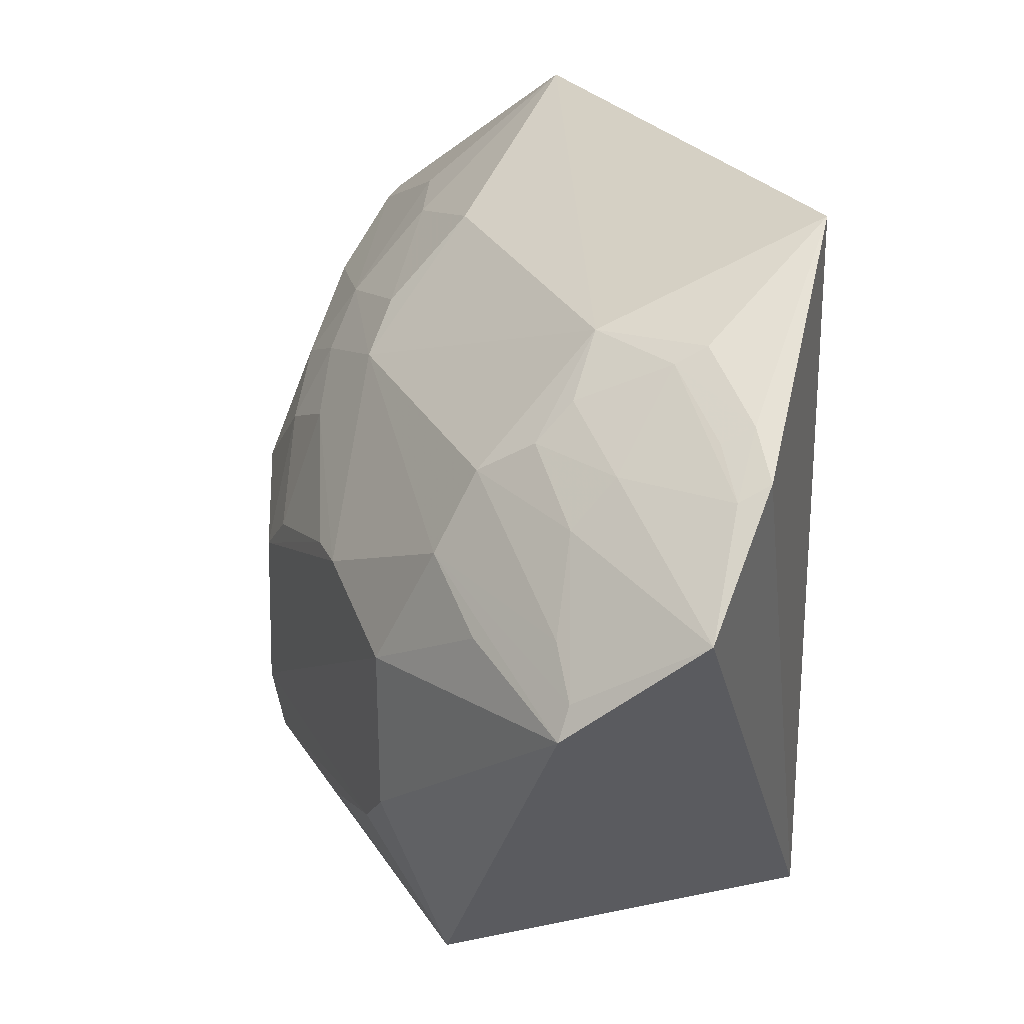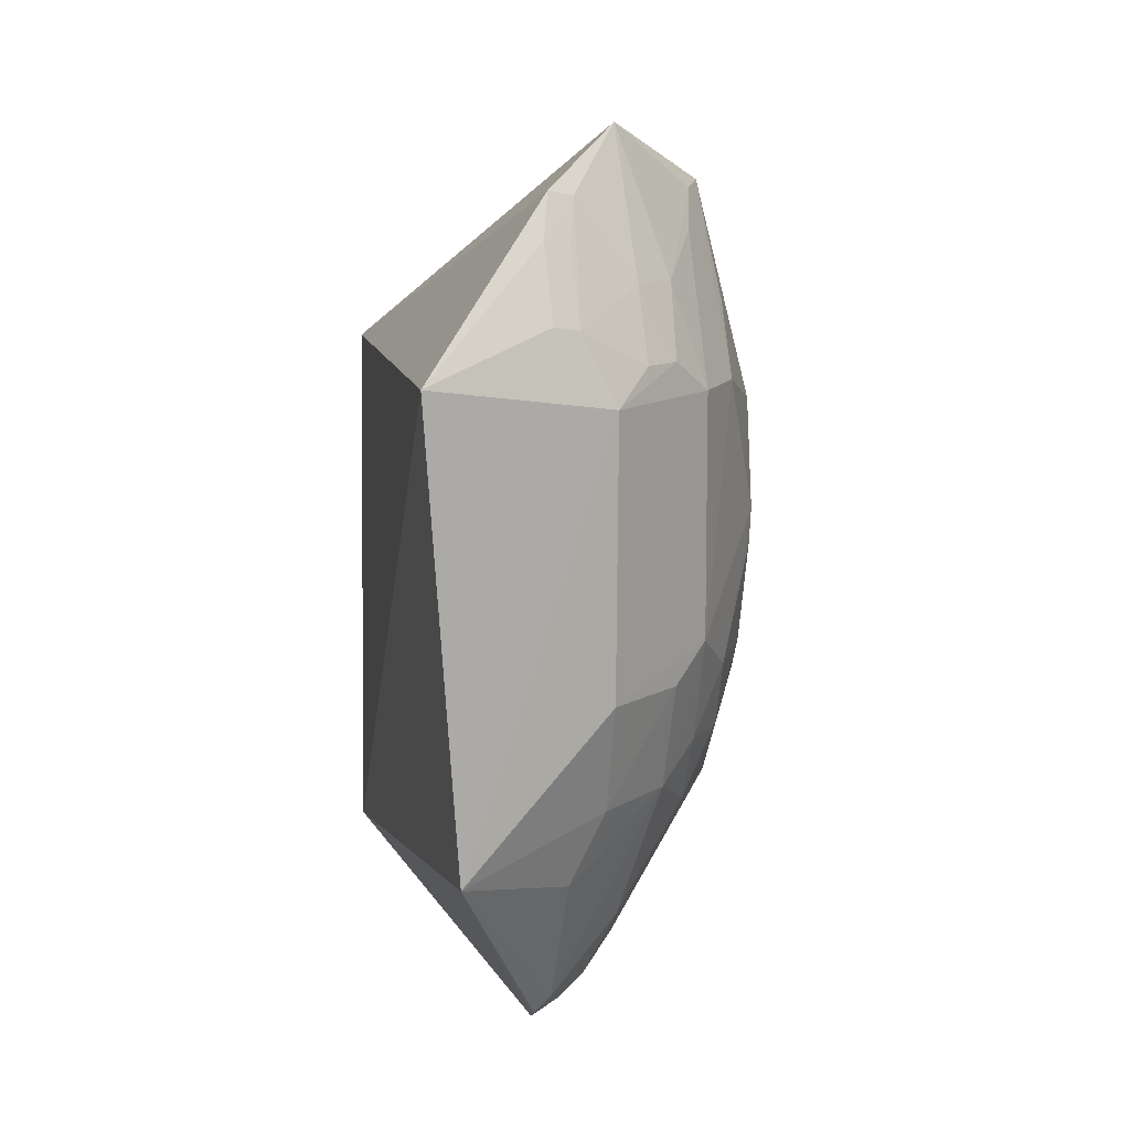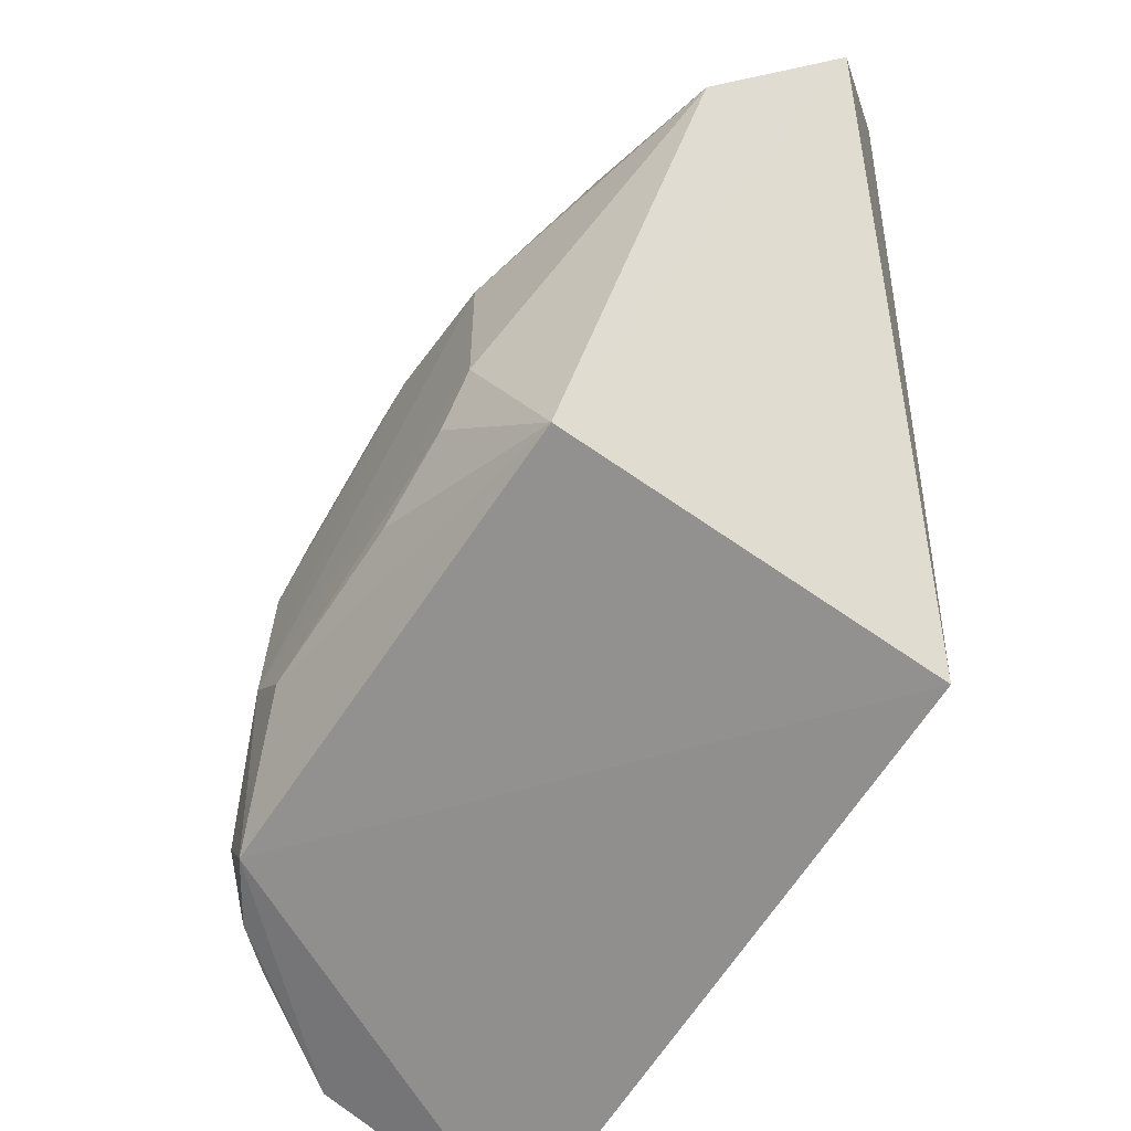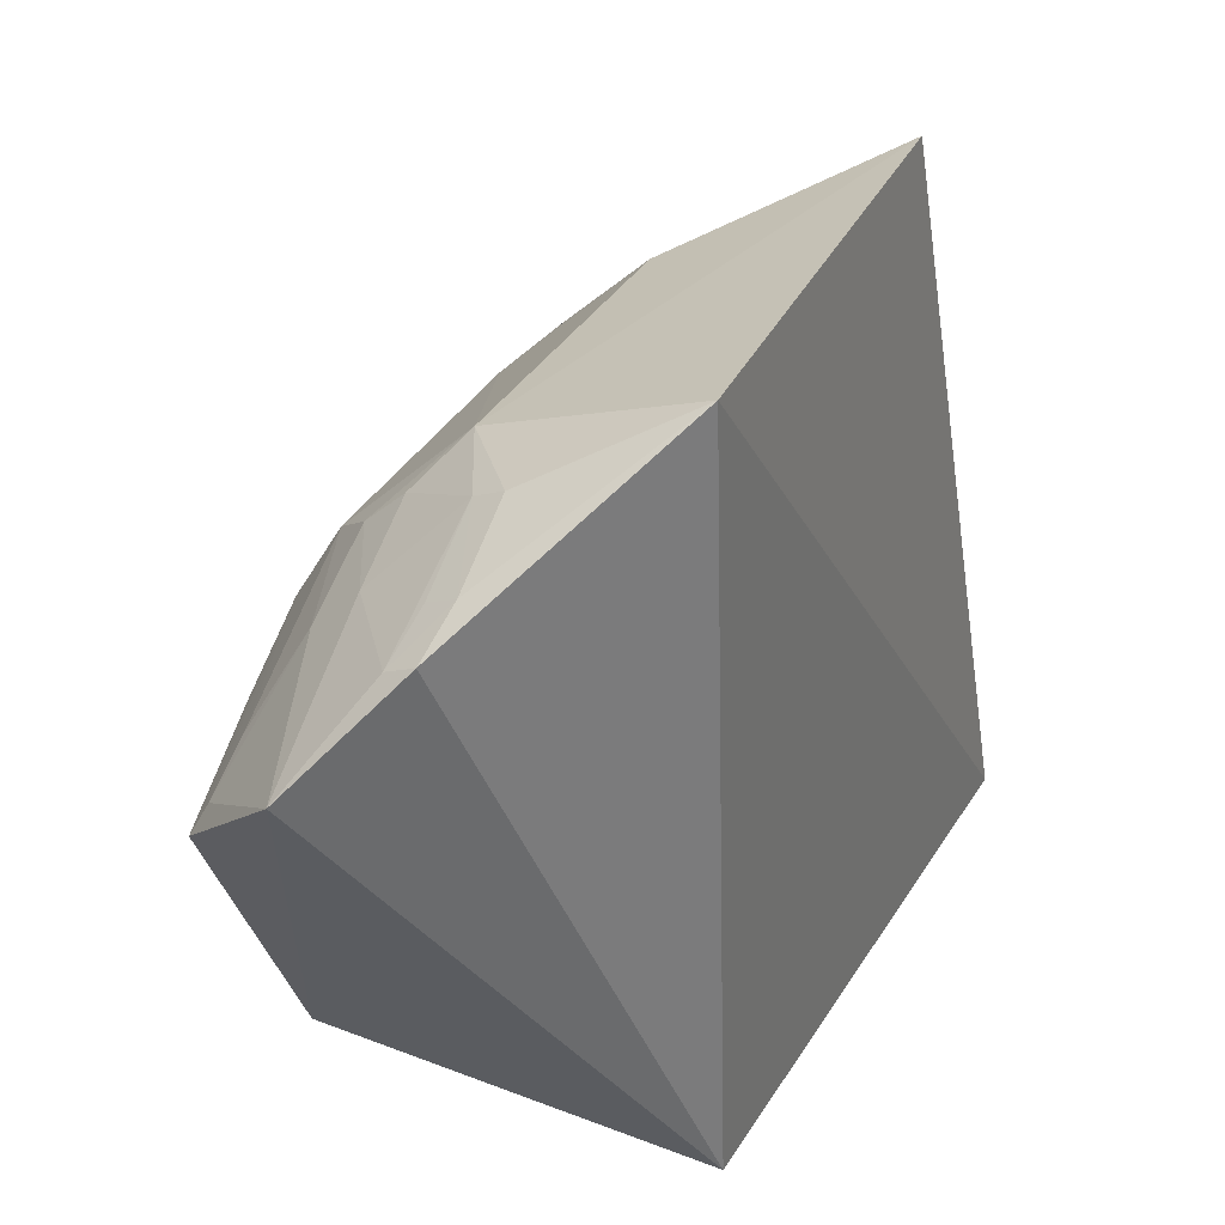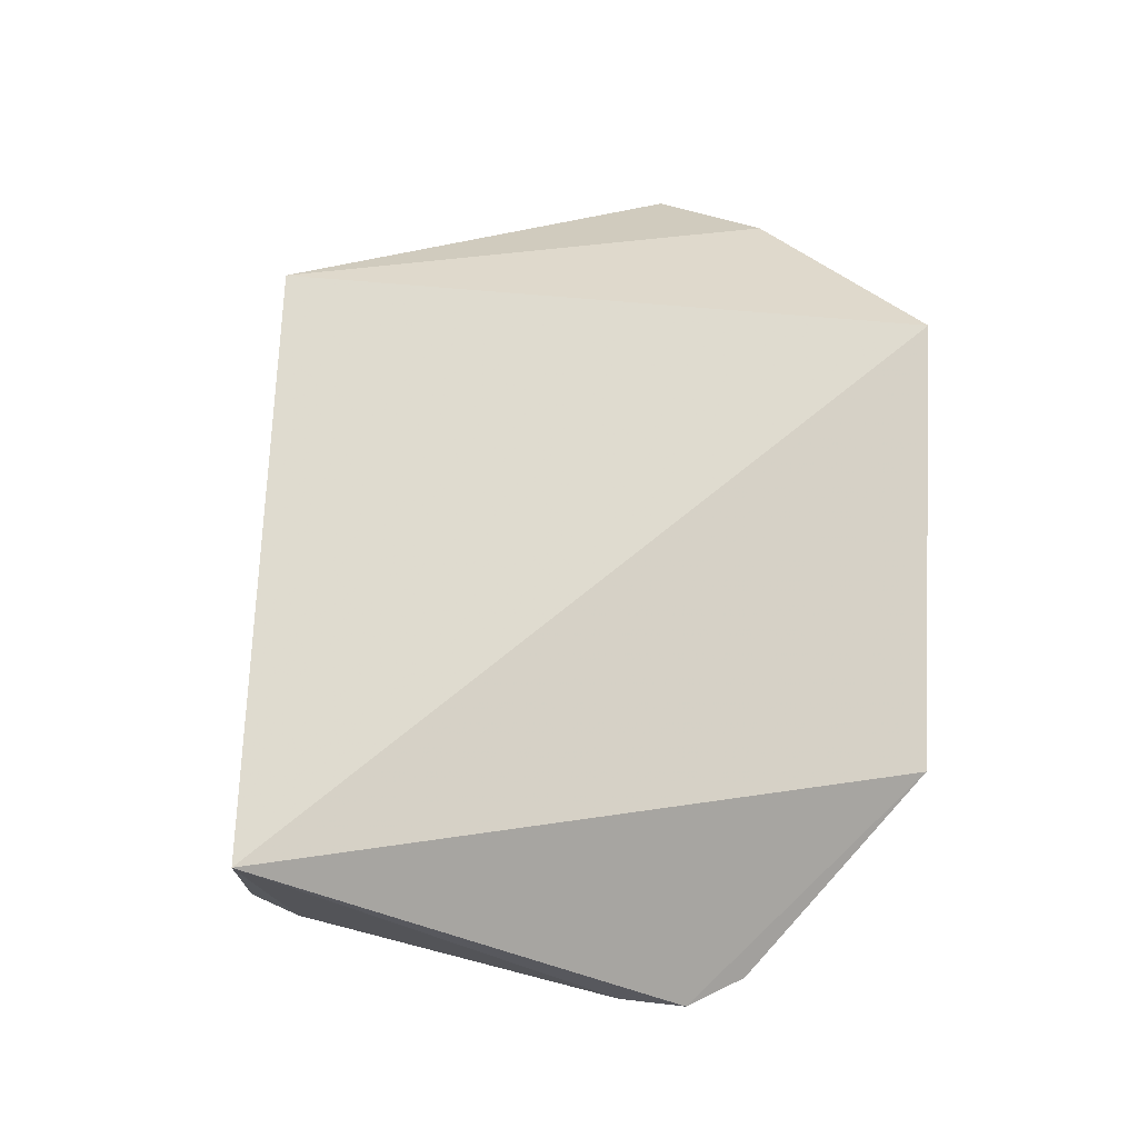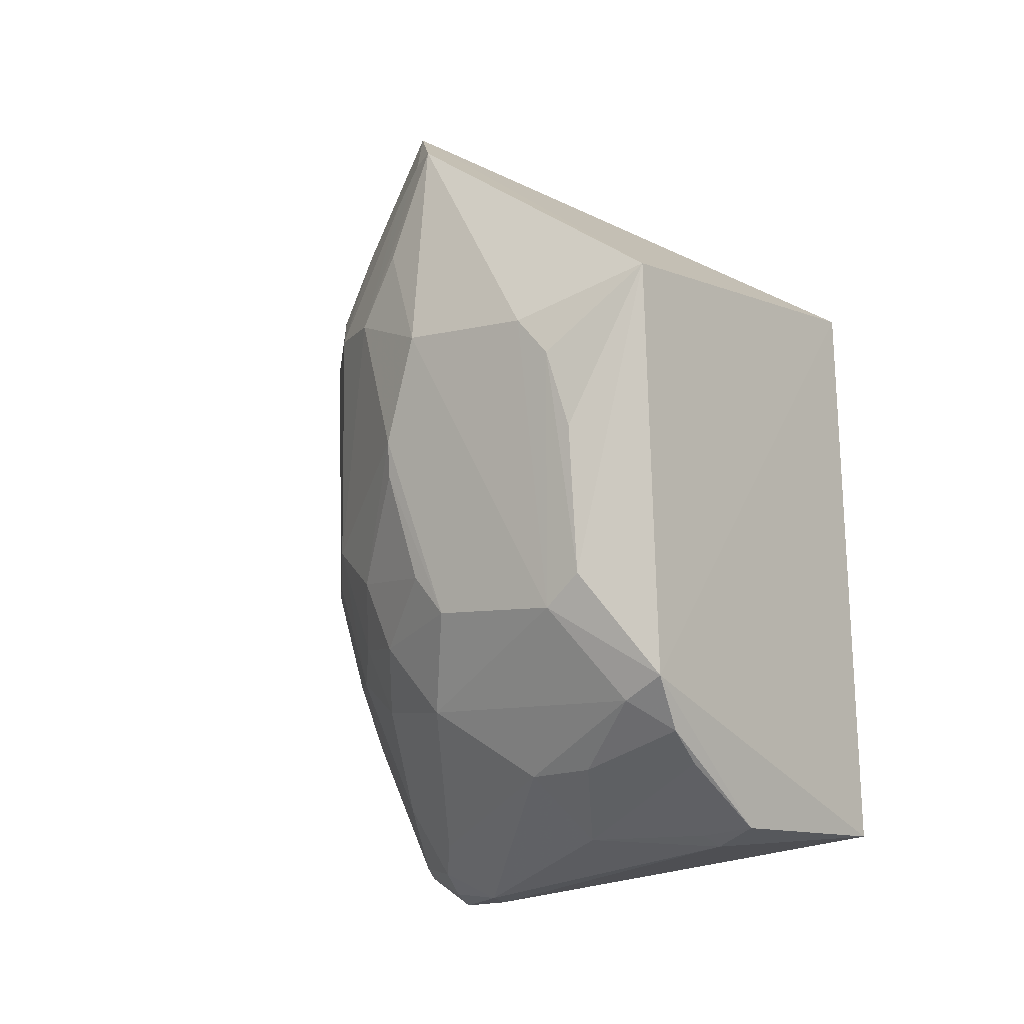
<metadata>
{"format":"obj","ext":"obj","renderer":"f3d","projection":"perspective","resolution":1024,"background":"white","views":[{"elev":27.6,"azim":-23.0,"up":"+Y"},{"elev":11.4,"azim":171.4,"up":"+Z"},{"elev":-61.5,"azim":-33.1,"up":"+Y"},{"elev":33.0,"azim":24.8,"up":"+Y"},{"elev":-19.3,"azim":78.6,"up":"+Z"},{"elev":-6.7,"azim":-52.2,"up":"+Z"}]}
</metadata>
<code>
v -0.009578 0.009659 0.01794
v -0.005301 0.001324 0.01324
v -0.005526 0.01411 0.01352
v -0.007981 0.009509 0.0002461
v -0.01208 0.001481 0.005215
v -0.005168 0.0008626 0.00194
v -0.01125 0.01054 0.008151
v -0.008065 0.01143 0.01673
v -0.012 0.001874 0.01337
v -0.006153 0.0138 0.004505
v -0.008877 0.001435 0.002219
v -0.01196 0.007165 0.004564
v -0.01051 0.01116 0.0136
v -0.008236 0.01051 0.001054
v -0.009937 0.004622 0.001929
v -0.008686 0.002307 0.001815
v -0.01279 0.007199 0.01241
v -0.00979 0.0111 0.01504
v -0.00916 0.0125 0.007421
v -0.007886 0.01063 0.0008005
v -0.01112 0.009145 0.004588
v -0.009103 0.009213 0.001011
v -0.01141 0.001574 0.004162
v -0.008236 0.008281 0.0003892
v -0.009109 0.002412 0.00205
v -0.01271 0.007871 0.009522
v -0.01153 0.007852 0.01683
v -0.01278 0.00293 0.007221
v -0.01055 0.01035 0.01504
v -0.008583 0.01118 0.01664
v -0.009191 0.01256 0.01291
v -0.008398 0.0118 0.003774
v -0.00968 0.009758 0.002435
v -0.01134 0.005091 0.003238
v -0.008537 0.009362 0.0005338
v -0.008747 0.008167 0.0005179
v -0.01069 0.00161 0.003525
v -0.01192 0.008527 0.005934
v -0.01199 0.009264 0.01303
v -0.01278 0.004392 0.01241
v -0.01279 0.003656 0.00657
v -0.01127 0.008372 0.01667
v -0.009868 0.01176 0.01359
v -0.01123 0.01056 0.01298
v -0.007994 0.01269 0.01441
v -0.009103 0.01183 0.005225
v -0.01044 0.01051 0.005254
v -0.009779 0.008615 0.001669
v -0.01132 0.003736 0.003393
v -0.01273 0.006411 0.006574
v -0.01191 0.009202 0.007359
v -0.01275 0.007884 0.01026
v -0.01193 0.008497 0.01451
v -0.01275 0.003147 0.01015
v -0.01204 0.002306 0.004743
v -0.01278 0.003679 0.01168
v -0.00851 0.01244 0.01431
v -0.01115 0.009018 0.0159
v -0.007927 0.01197 0.01589
v -0.01056 0.01117 0.007433
v -0.01268 0.007155 0.007339
v -0.0112 0.009775 0.005984
v -0.00844 0.01172 0.01578
f 6 3 2
f 6 2 5
f 8 1 2
f 8 2 3
f 9 5 2
f 9 2 1
f 10 6 4
f 10 3 6
f 11 6 5
f 16 6 11
f 20 14 10
f 20 10 4
f 23 11 5
f 24 4 6
f 24 6 16
f 25 16 11
f 25 15 16
f 27 9 1
f 28 5 9
f 29 18 13
f 29 1 18
f 30 18 1
f 30 1 8
f 31 3 10
f 31 10 19
f 31 19 7
f 32 10 14
f 33 14 22
f 35 20 4
f 35 22 14
f 35 14 20
f 36 24 16
f 36 16 15
f 36 22 35
f 36 15 34
f 36 35 4
f 36 4 24
f 37 15 25
f 37 25 11
f 37 11 23
f 38 21 12
f 40 27 17
f 40 9 27
f 41 5 28
f 41 40 17
f 42 27 1
f 42 1 29
f 42 39 27
f 43 31 13
f 43 13 18
f 44 31 7
f 44 13 31
f 44 7 39
f 44 29 13
f 45 3 31
f 46 19 10
f 46 10 32
f 47 32 14
f 47 14 33
f 47 46 32
f 47 33 21
f 48 33 22
f 48 12 21
f 48 21 33
f 48 34 12
f 48 36 34
f 48 22 36
f 49 34 15
f 49 37 23
f 49 15 37
f 50 38 12
f 50 12 41
f 52 17 39
f 52 26 50
f 52 50 41
f 52 41 17
f 52 39 7
f 52 51 26
f 52 7 51
f 53 39 17
f 53 17 27
f 53 27 39
f 54 28 9
f 55 5 41
f 55 34 49
f 55 49 23
f 55 23 5
f 55 41 12
f 55 12 34
f 56 41 28
f 56 40 41
f 56 28 54
f 56 54 9
f 56 9 40
f 57 43 18
f 57 18 30
f 57 45 31
f 57 31 43
f 58 42 29
f 58 29 44
f 58 44 39
f 58 39 42
f 59 30 8
f 59 8 3
f 59 3 45
f 59 45 57
f 60 47 7
f 60 7 19
f 60 19 46
f 60 46 47
f 61 50 26
f 61 38 50
f 61 51 38
f 61 26 51
f 62 51 7
f 62 7 47
f 62 47 21
f 62 21 38
f 62 38 51
f 63 59 57
f 63 57 30
f 63 30 59

</code>
